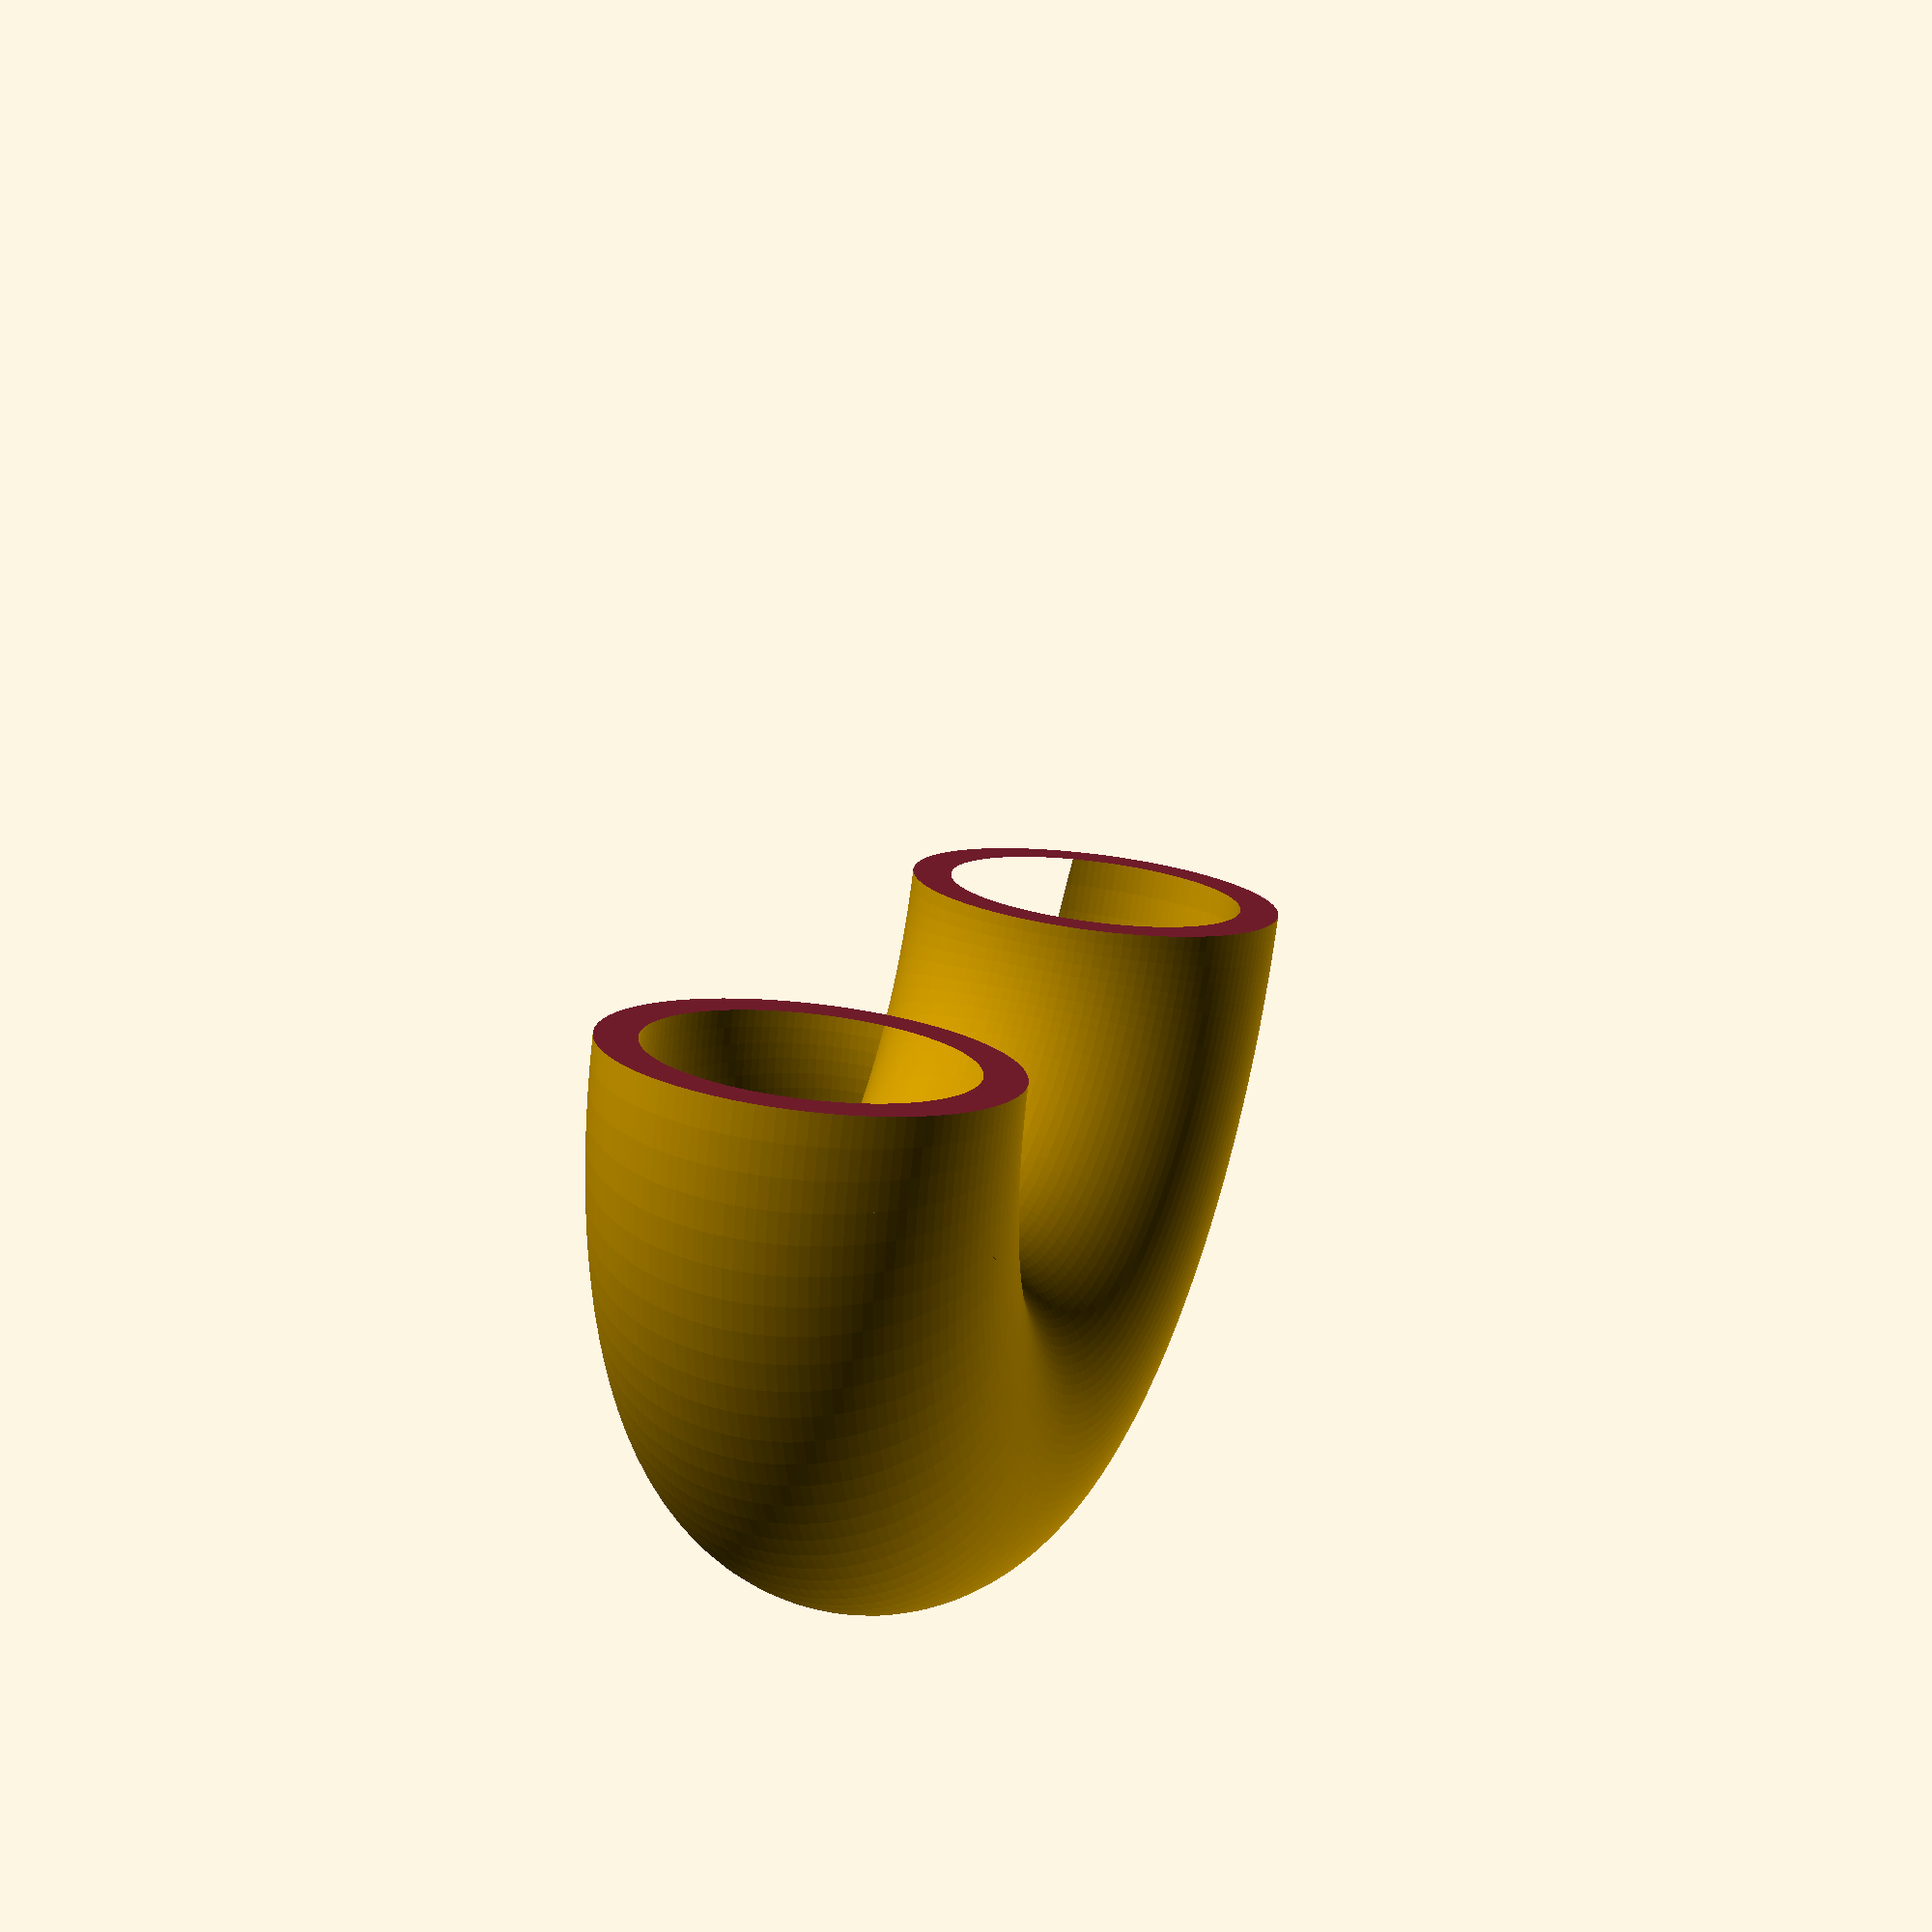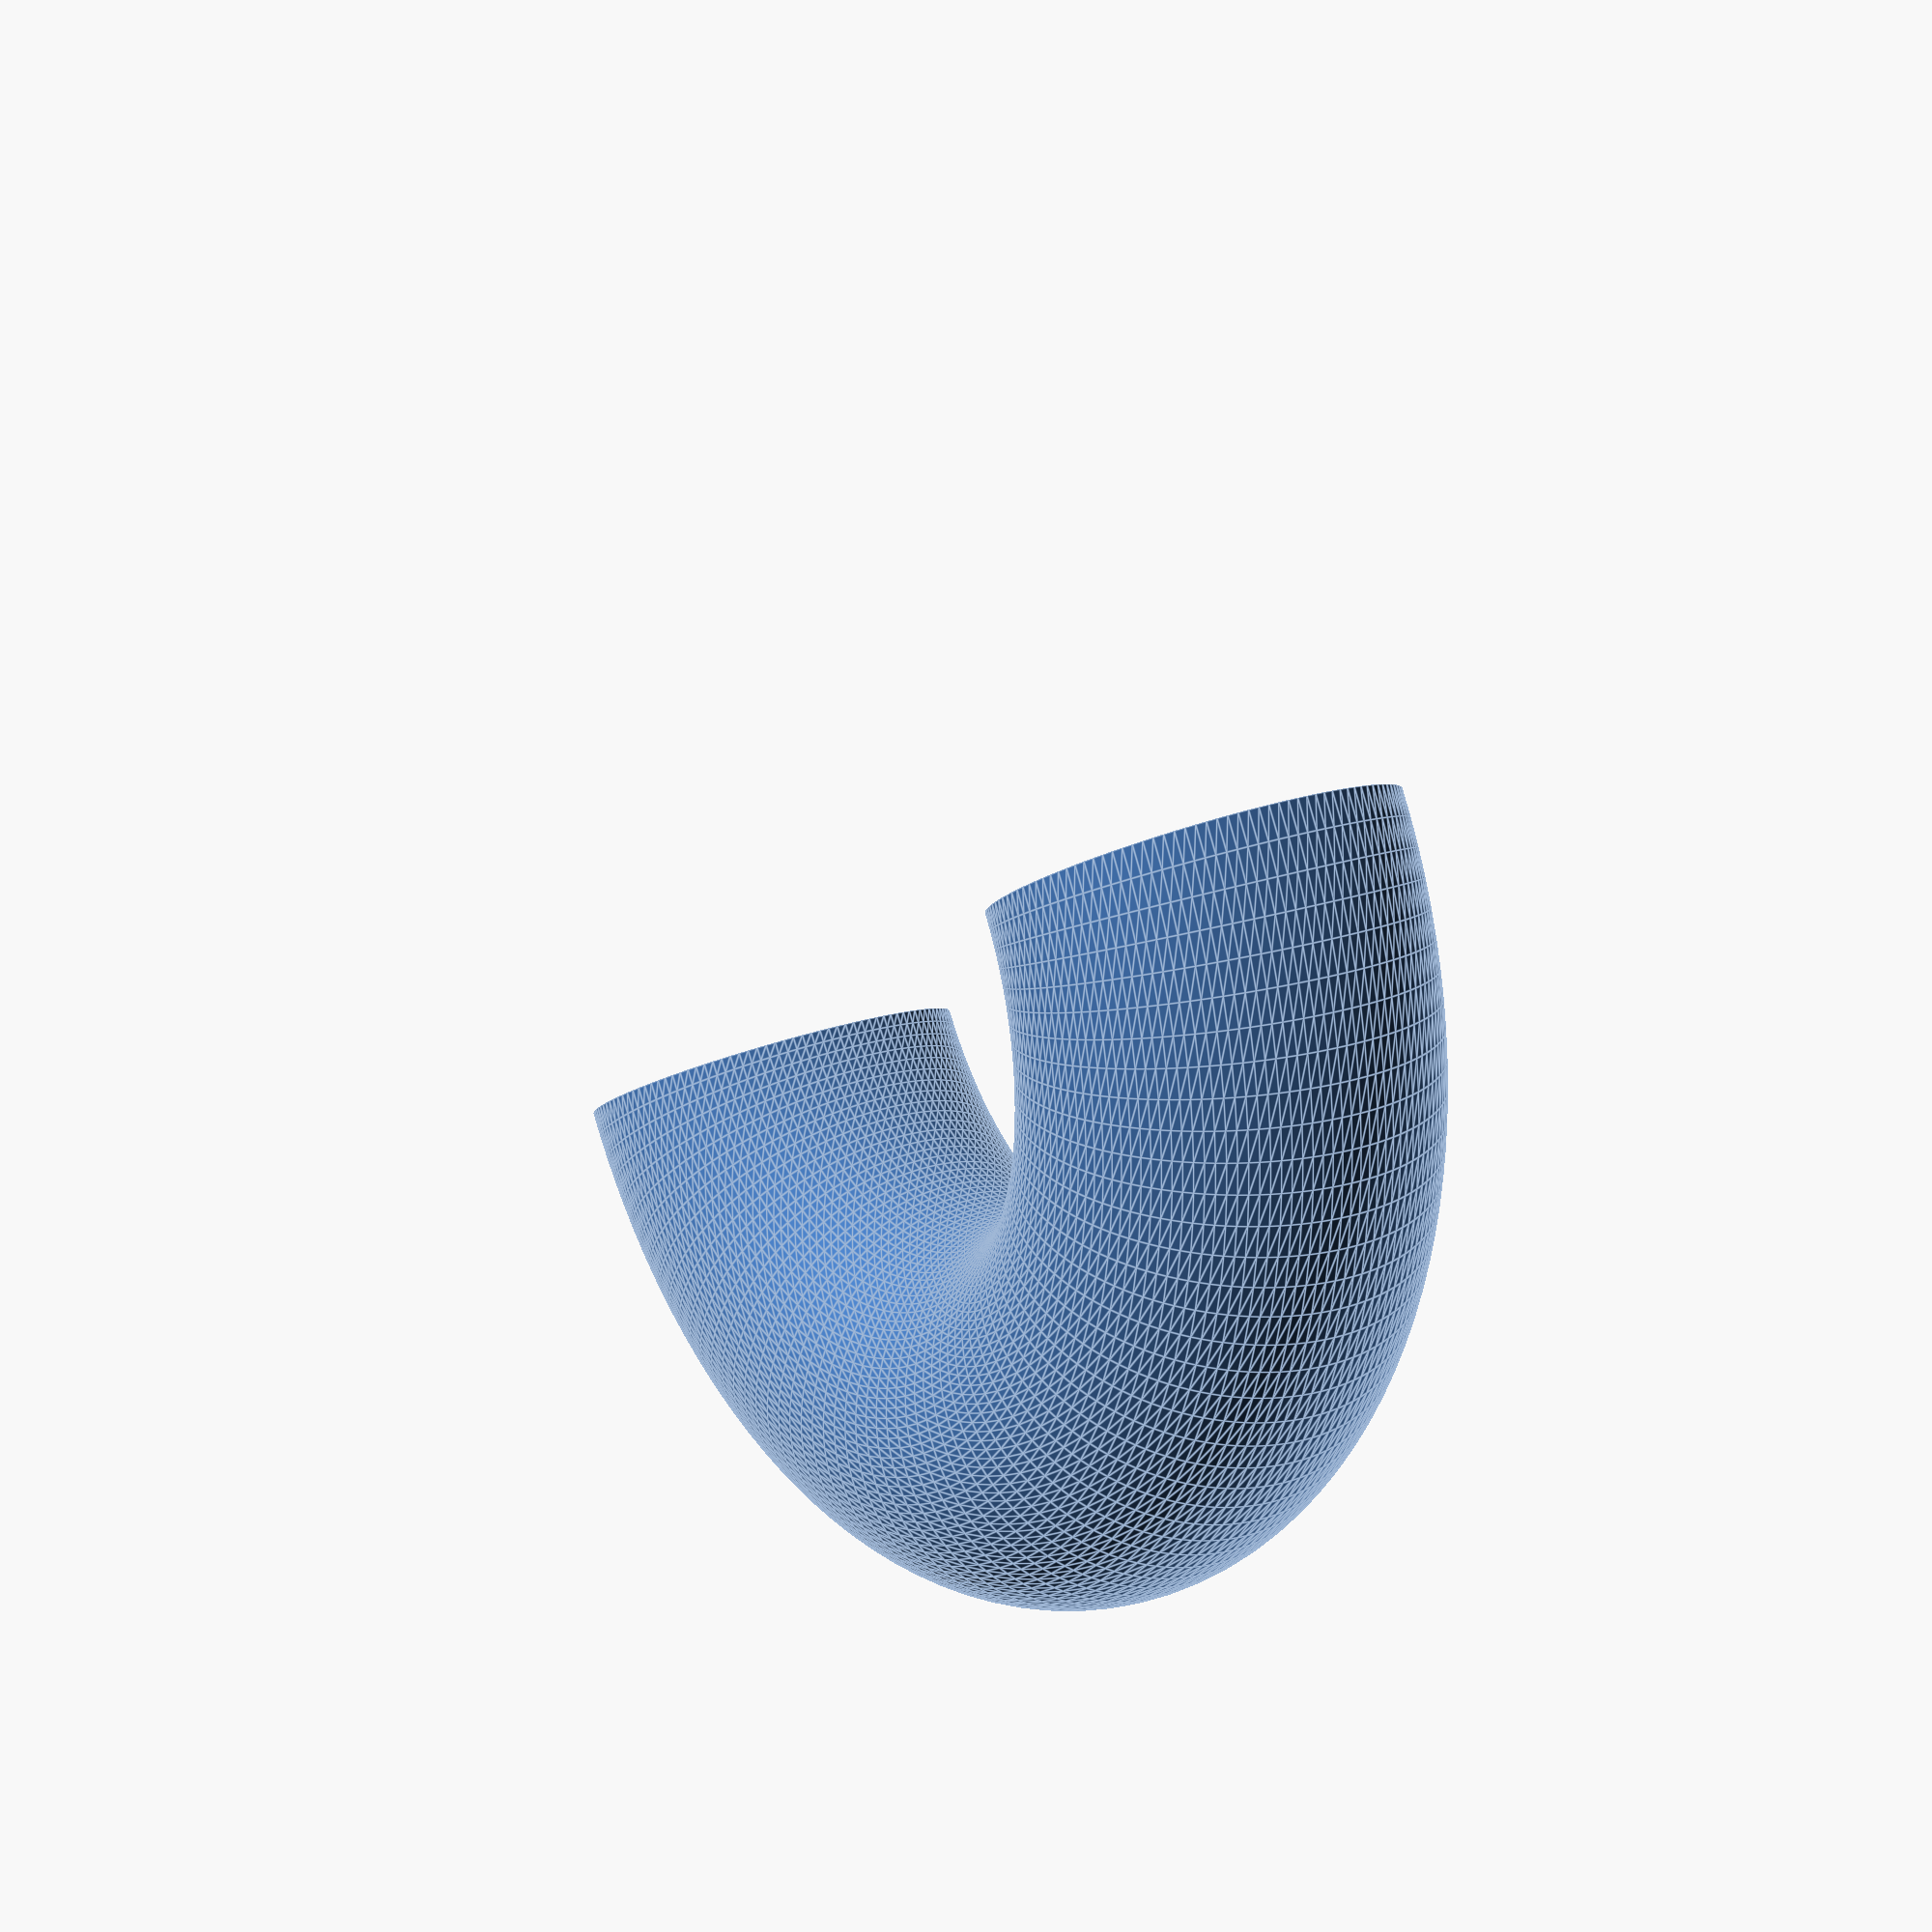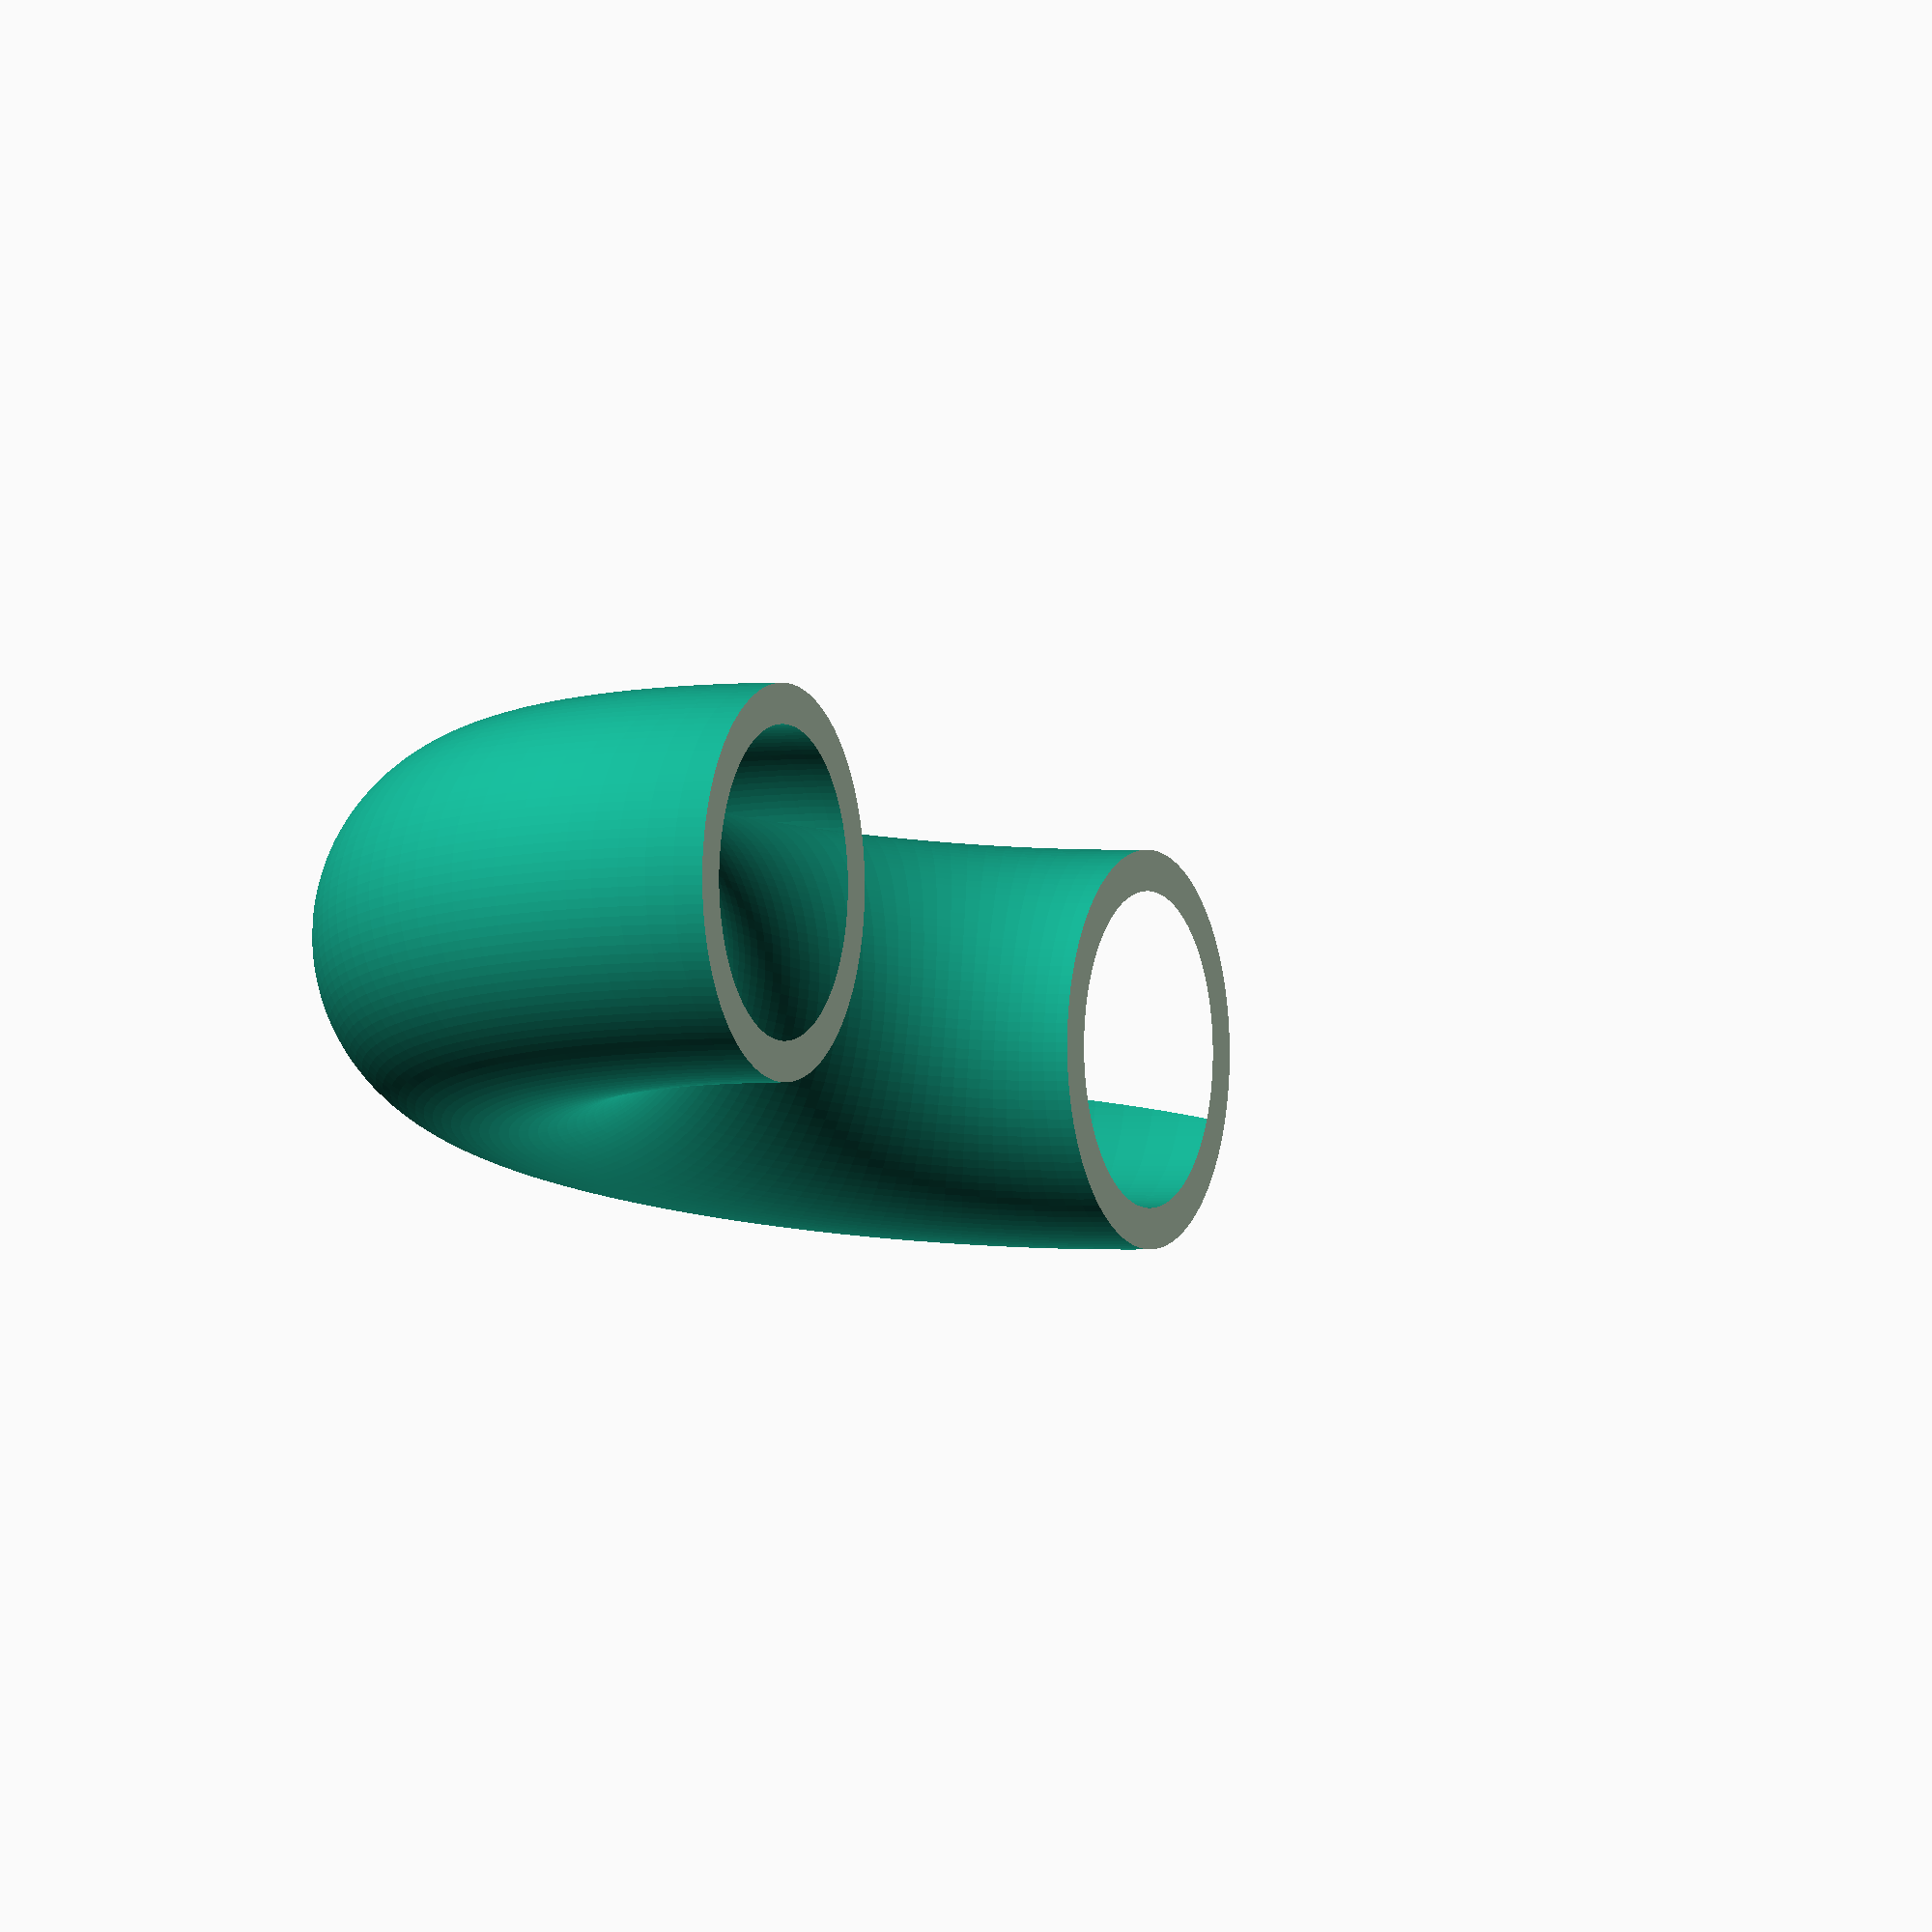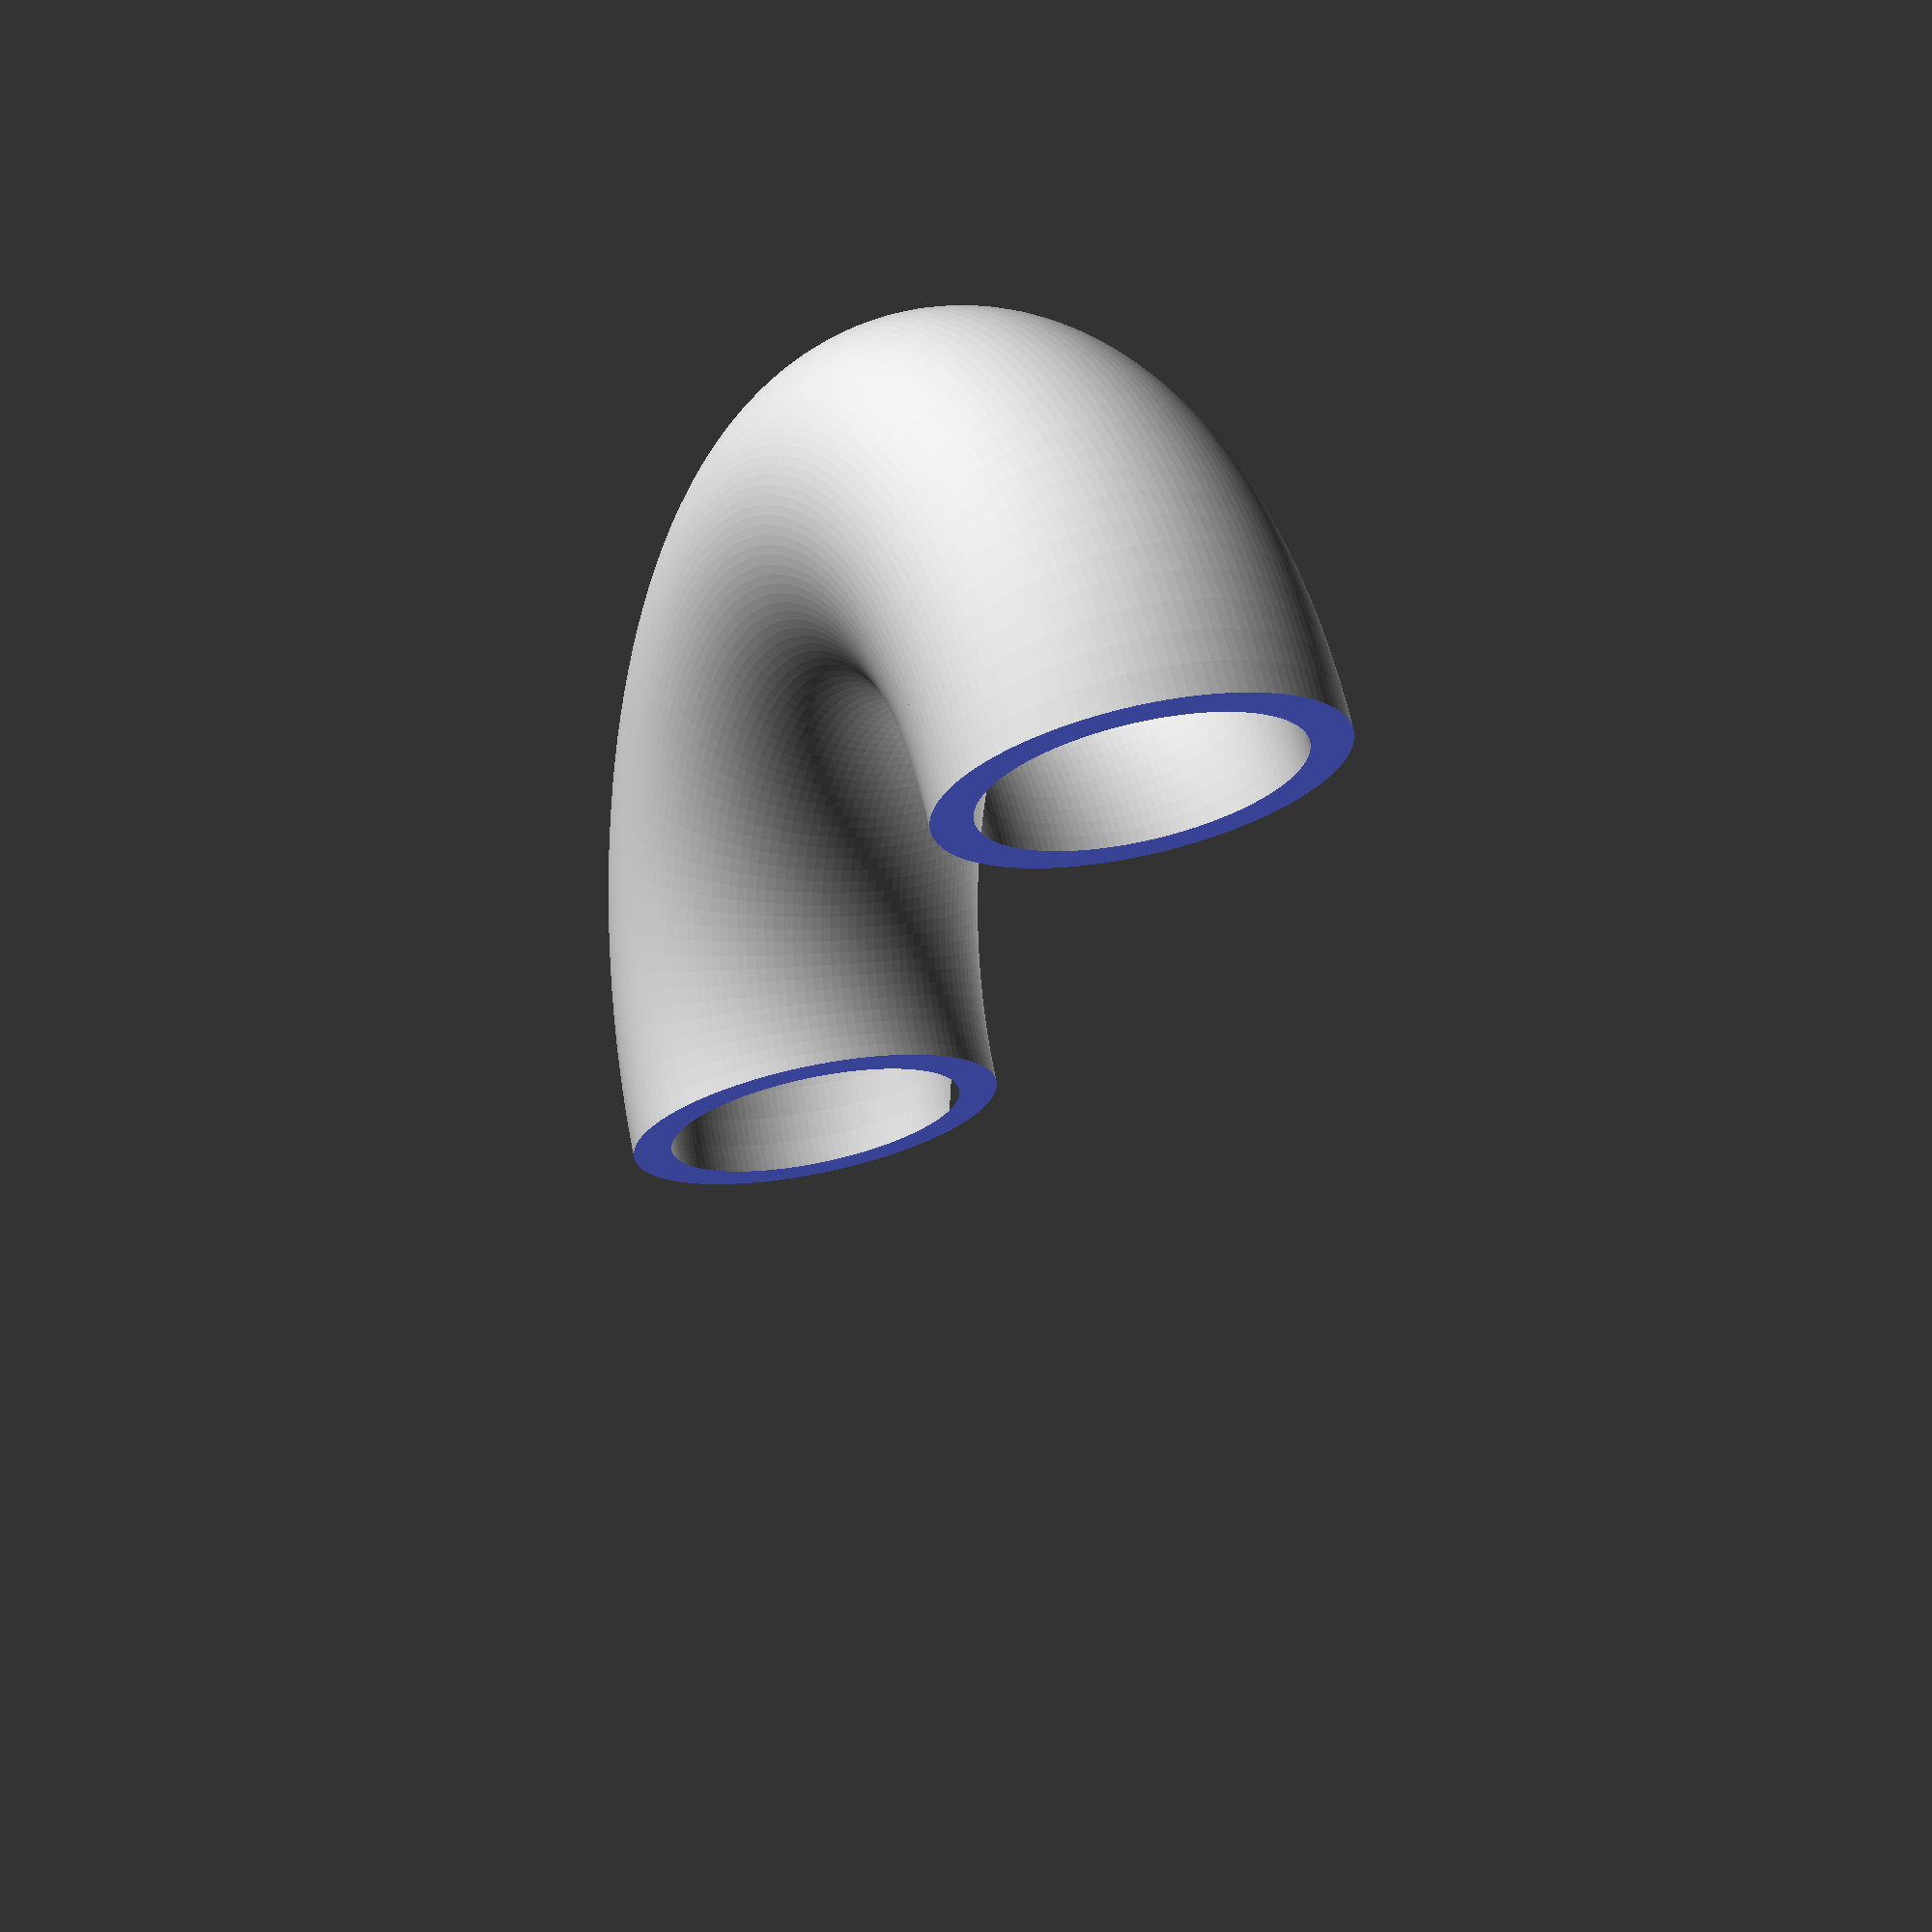
<openscad>
// hanoi
FN=128;
DIAM=29;
isCrossSectioned=true;

difference(){
  rotate_extrude($fn=FN)
  translate([33,0,0])
  difference() {
    circle(DIAM/2,$fn=FN);
    circle(DIAM/2-3,$fn=FN);    
  }
    
  if(isCrossSectioned) {
    translate([1,0,0]*.5*500)
      cube([500,500,500],center=true);
  }

}
</openscad>
<views>
elev=327.1 azim=290.9 roll=289.4 proj=p view=wireframe
elev=339.2 azim=301.3 roll=237.4 proj=p view=edges
elev=99.9 azim=23.7 roll=356.2 proj=o view=solid
elev=350.9 azim=60.0 roll=65.7 proj=p view=solid
</views>
